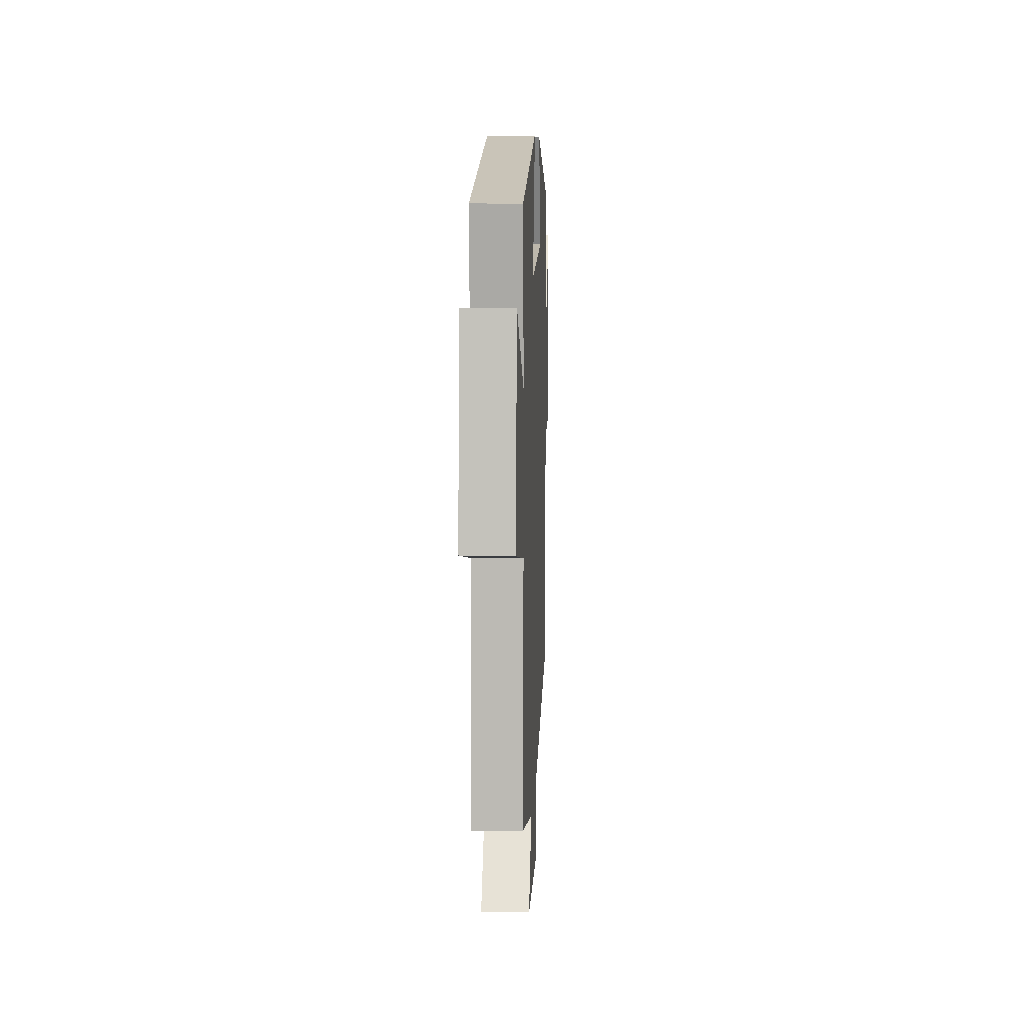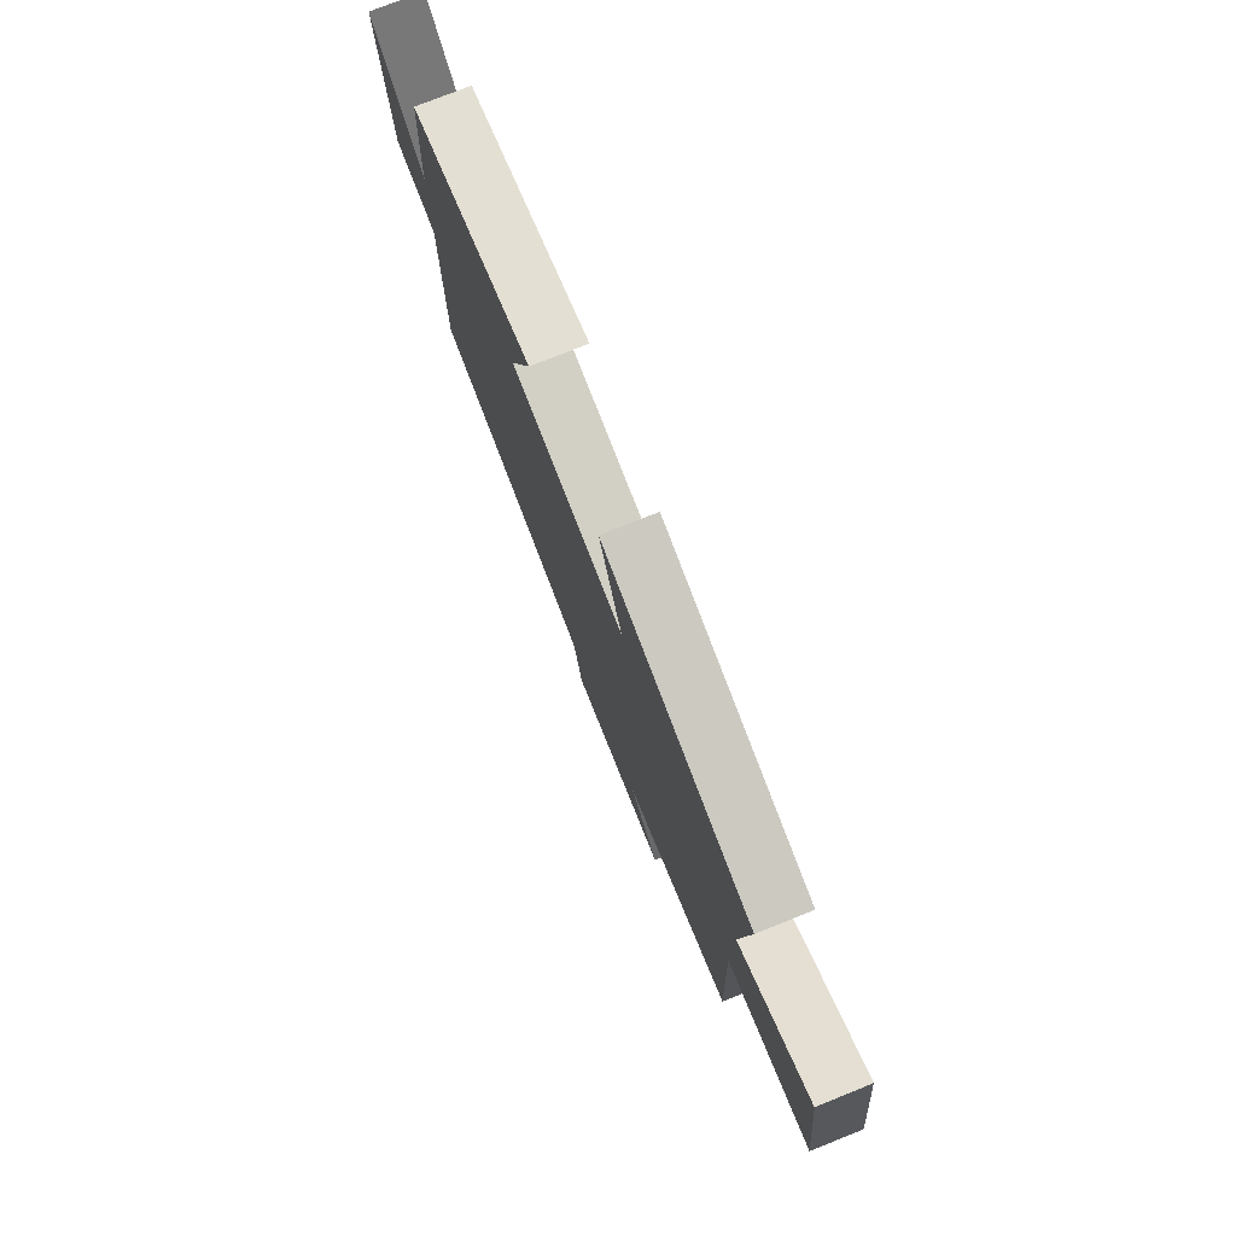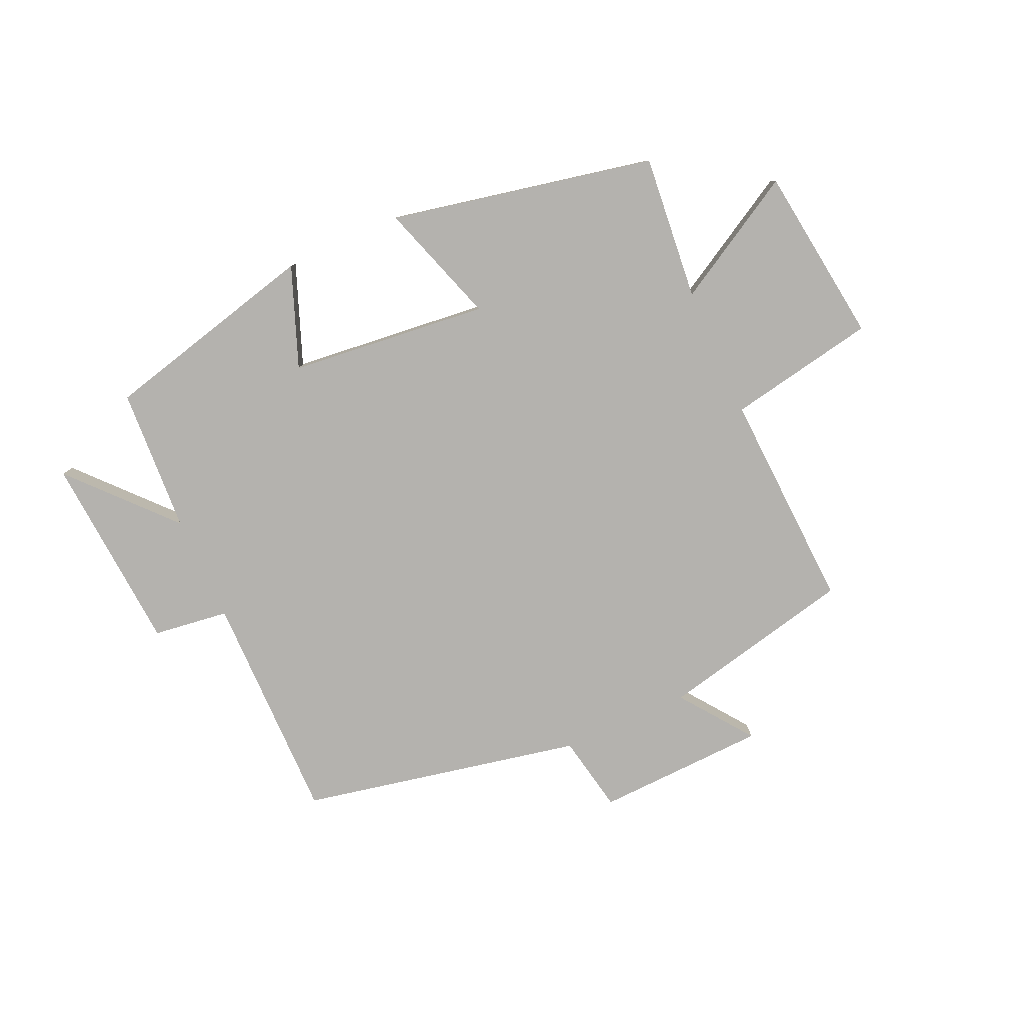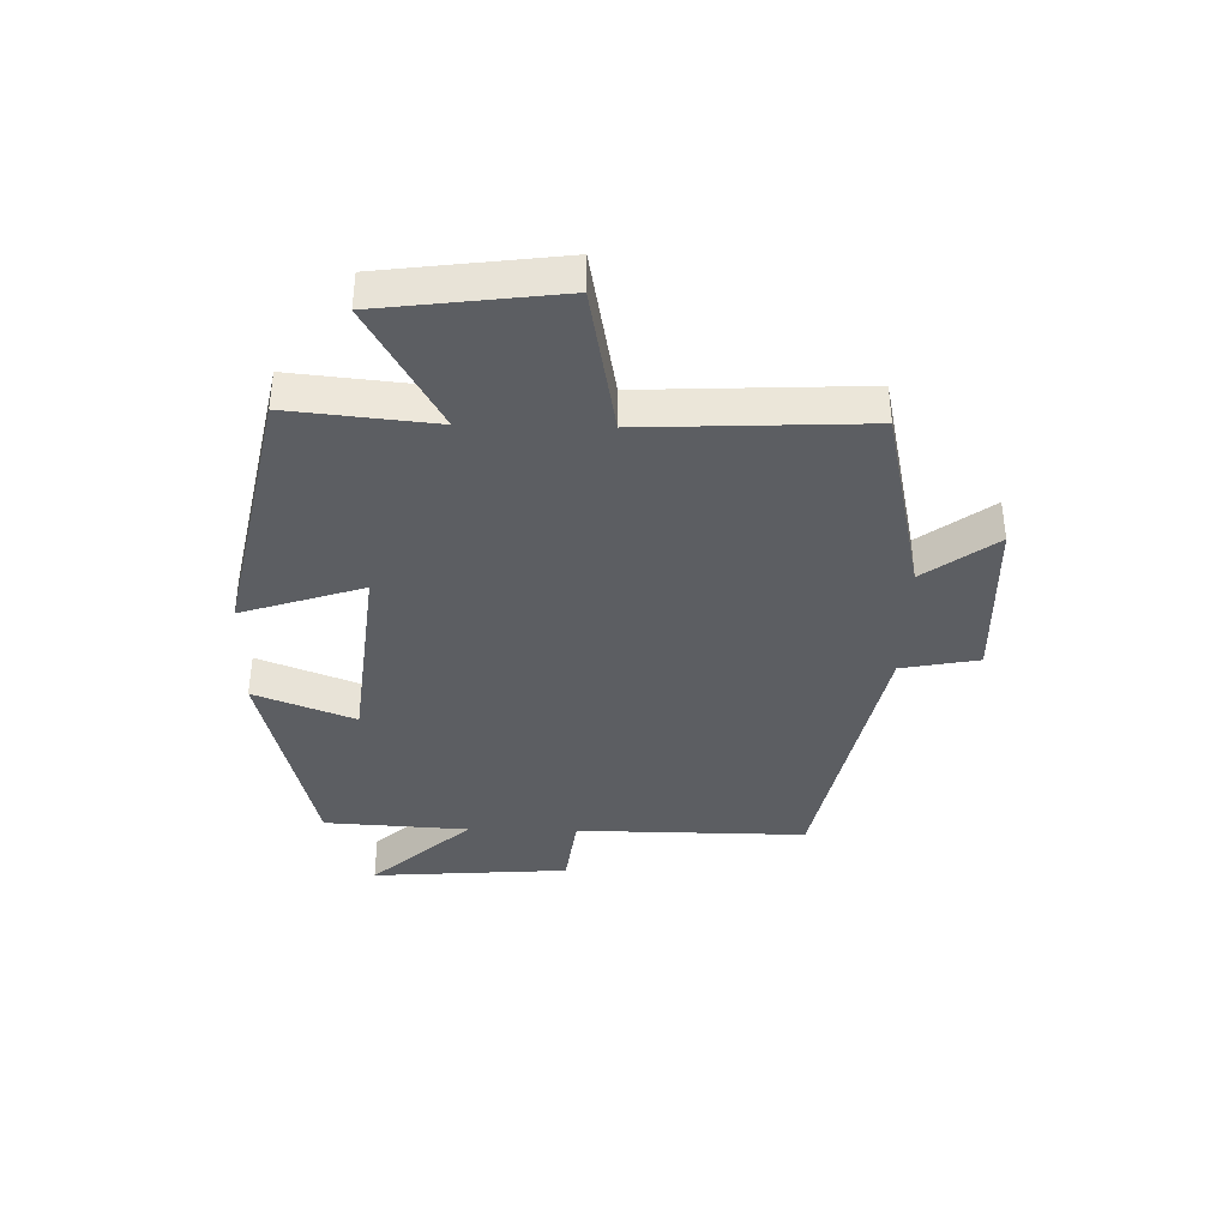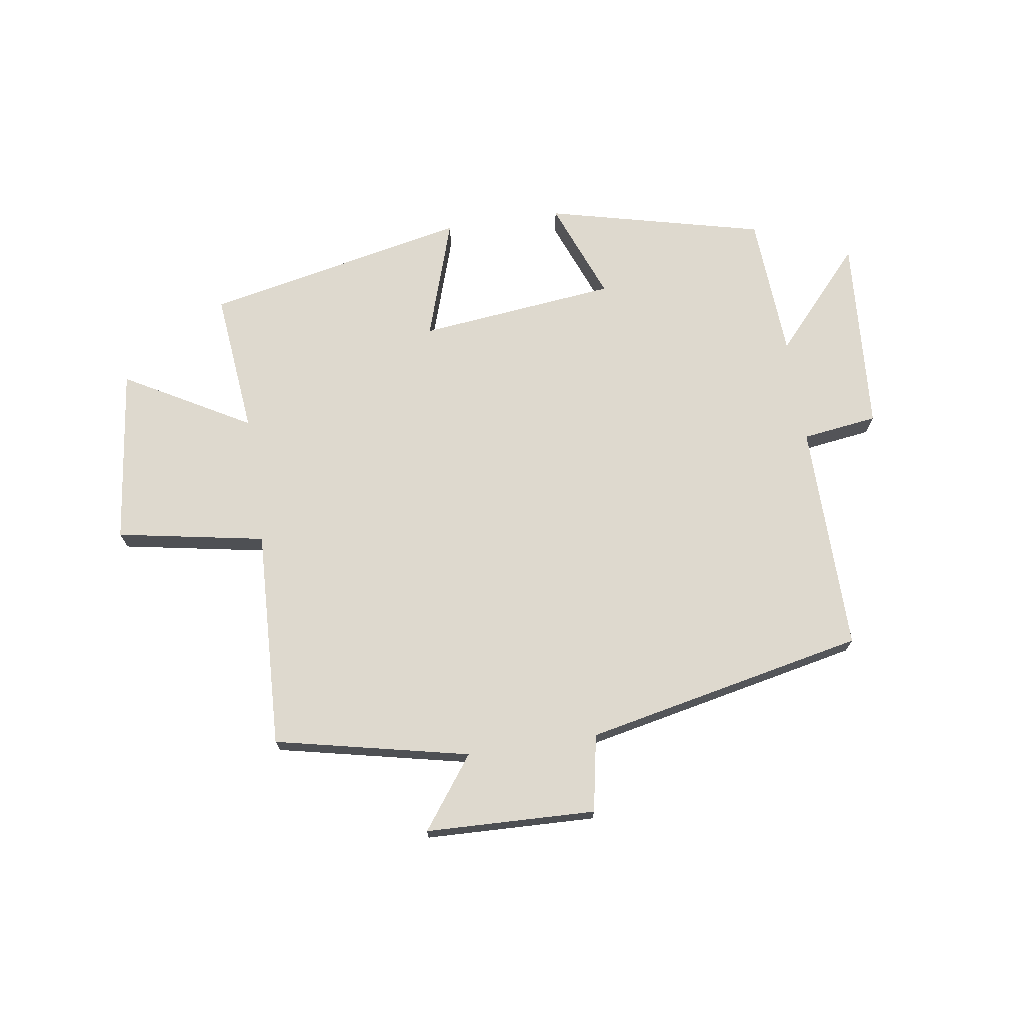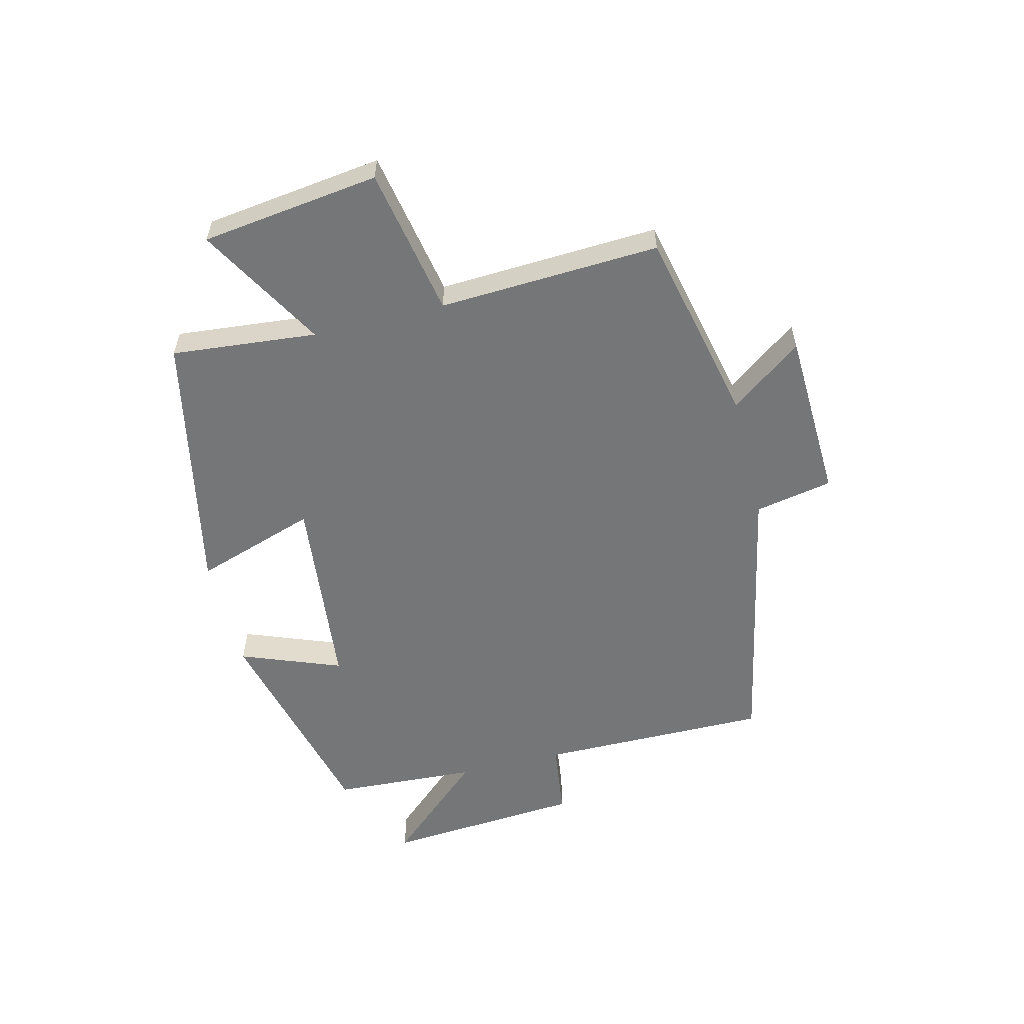
<metadata>
{"format":"obj","ext":"obj","renderer":"f3d","projection":"perspective","resolution":1024,"background":"white","views":[{"elev":8.6,"azim":92.5,"up":"+Z"},{"elev":76.8,"azim":68.2,"up":"+Z"},{"elev":-79.8,"azim":24.3,"up":"+Y"},{"elev":-38.2,"azim":88.6,"up":"+Y"},{"elev":71.5,"azim":171.3,"up":"+Y"},{"elev":-56.7,"azim":104.1,"up":"+Y"}]}
</metadata>
<code>
v 0.517 0.07 -0.428
v 0.191 0.07 -0.5
v 0.28 0.07 -0.62
v -0.006 0.07 -0.63
v -0.031 0.07 -0.5
v -0.503 0.07 -0.402
v -0.5 0.07 -0.015
v -0.627 0.07 0.002
v -0.651 0.07 0.334
v -0.5 0.07 0.167
v -0.486 0.07 0.41
v -0.121 0.07 0.5
v -0.186 0.07 0.332
v 0.148 0.07 0.296
v 0.081 0.07 0.5
v 0.524 0.07 0.408
v 0.5 0.07 0.165
v 0.711 0.07 0.285
v 0.749 0.07 -0.013
v 0.5 0.07 -0.059
v 0.517 0 -0.428
v 0.191 0 -0.5
v 0.28 0 -0.62
v -0.006 0 -0.63
v -0.031 0 -0.5
v -0.503 0 -0.402
v -0.5 0 -0.015
v -0.627 0 0.002
v -0.651 0 0.334
v -0.5 0 0.167
v -0.486 0 0.41
v -0.121 0 0.5
v -0.186 0 0.332
v 0.148 0 0.296
v 0.081 0 0.5
v 0.524 0 0.408
v 0.5 0 0.165
v 0.711 0 0.285
v 0.749 0 -0.013
v 0.5 0 -0.059
f 17 18 19 20
f 14 15 16 17
f 13 14 17 20
f 10 11 12 13
f 20 1 2
f 13 20 2
f 10 13 2
f 7 8 9 10
f 5 6 7
f 10 2 3
f 7 10 3
f 5 7 3
f 3 4 5
f 40 39 38 37
f 37 36 35 34
f 40 37 34 33
f 33 32 31 30
f 22 21 40
f 22 40 33
f 22 33 30
f 30 29 28 27
f 27 26 25
f 23 22 30
f 23 30 27
f 23 27 25
f 25 24 23
f 1 21 22 2
f 2 22 23 3
f 3 23 24 4
f 4 24 25 5
f 5 25 26 6
f 6 26 27 7
f 7 27 28 8
f 8 28 29 9
f 9 29 30 10
f 10 30 31 11
f 11 31 32 12
f 12 32 33 13
f 13 33 34 14
f 14 34 35 15
f 15 35 36 16
f 16 36 37 17
f 17 37 38 18
f 18 38 39 19
f 19 39 40 20
f 20 40 21 1

</code>
